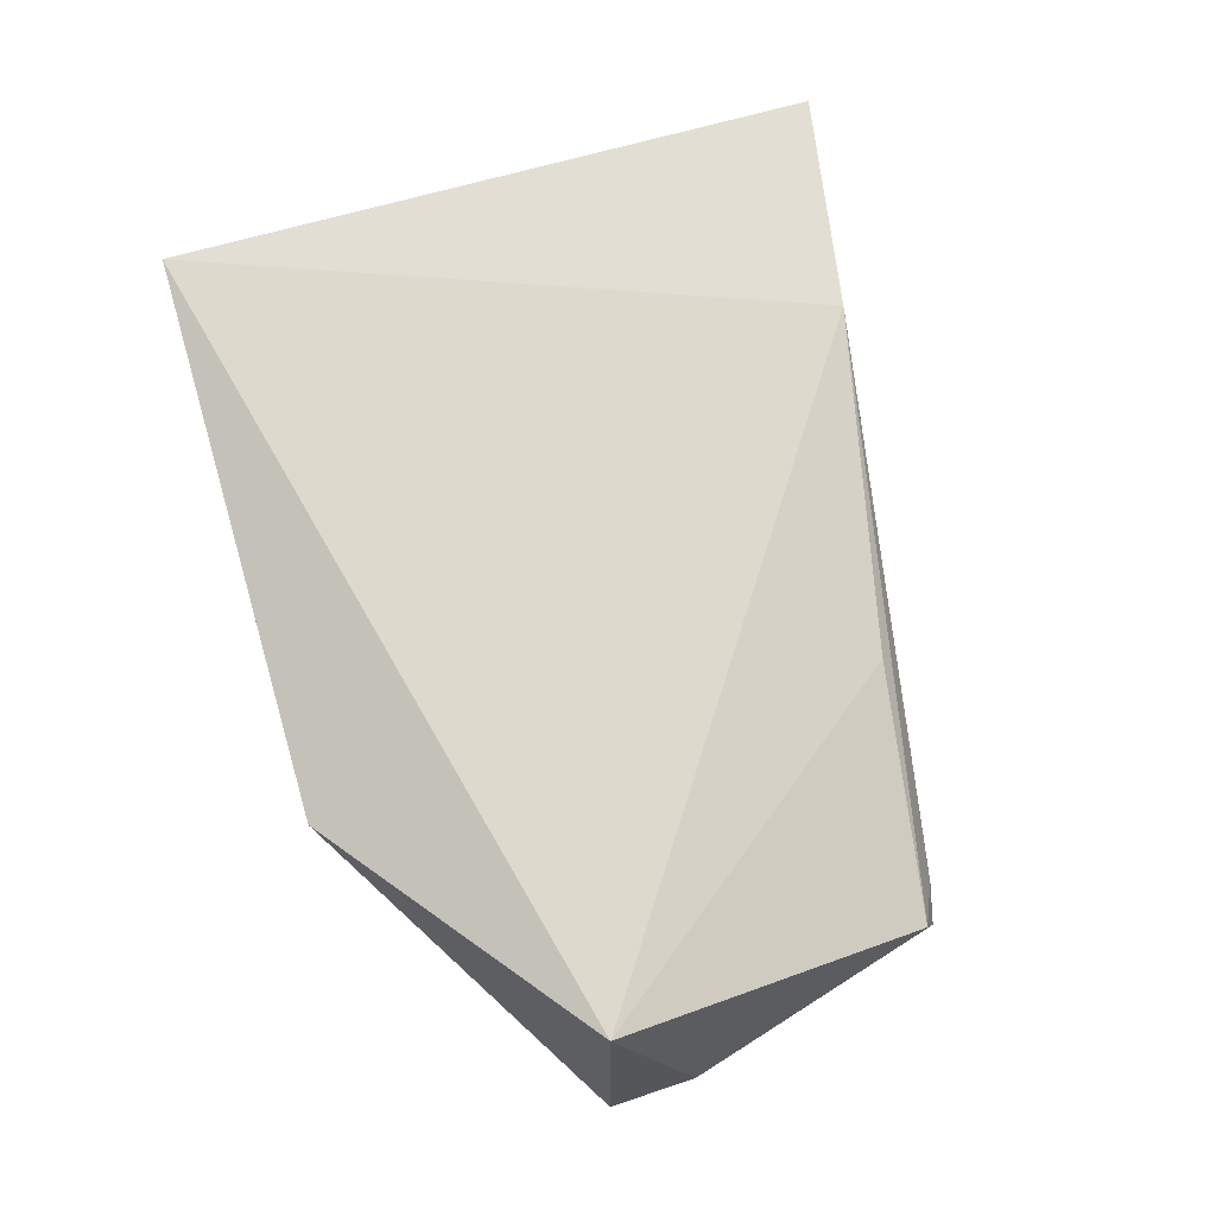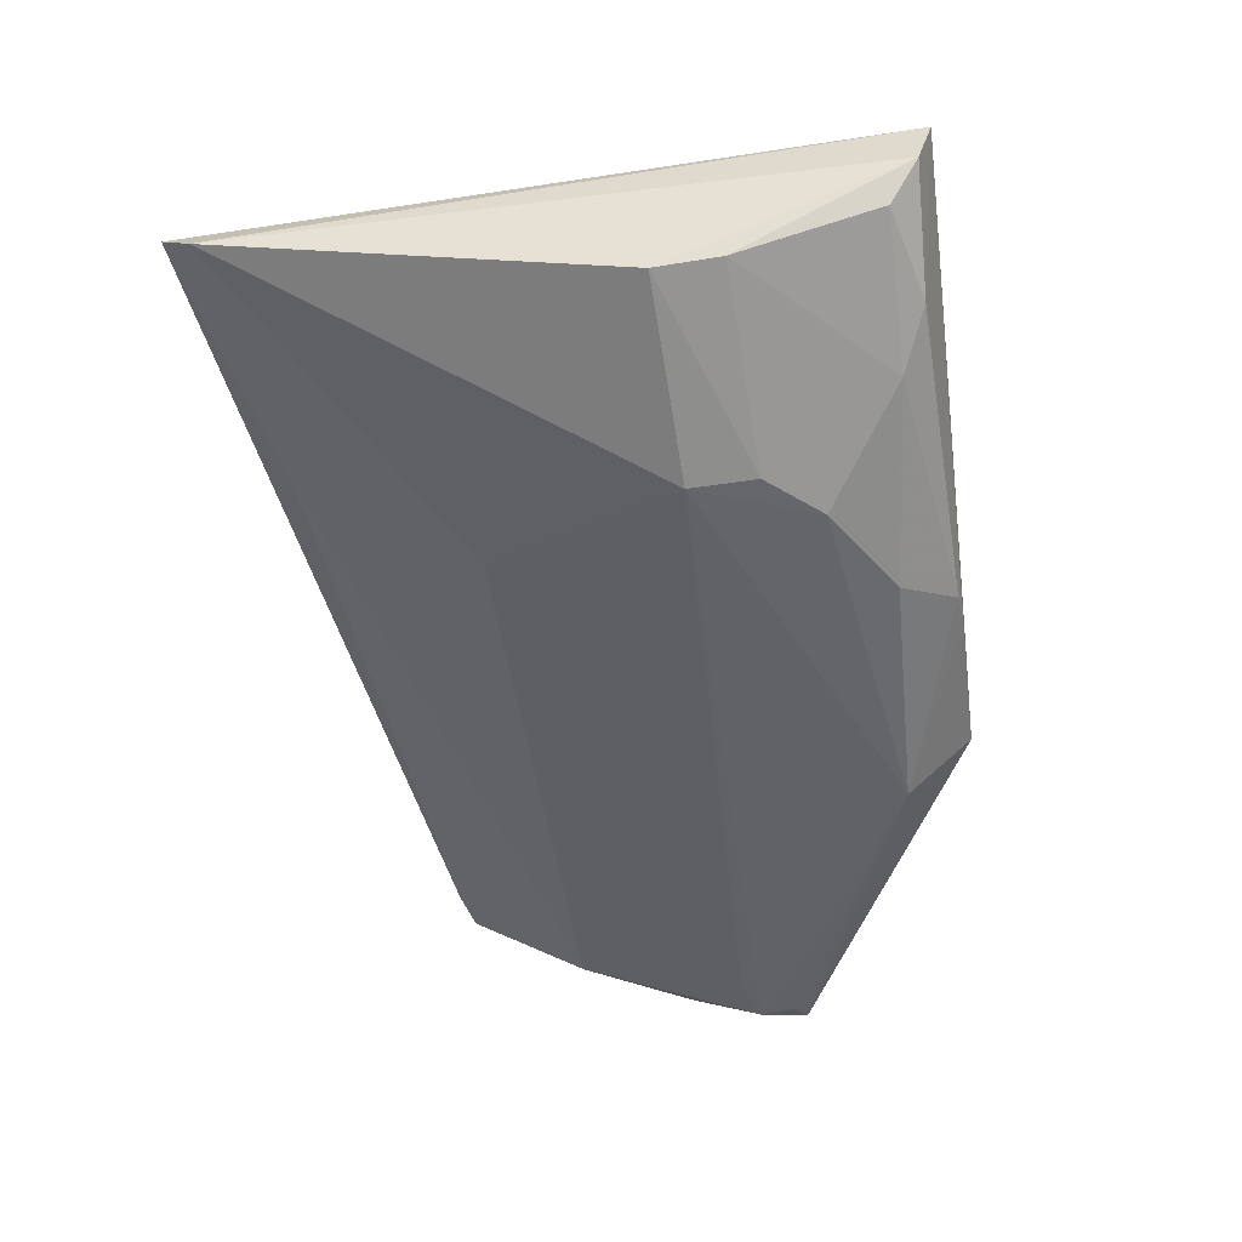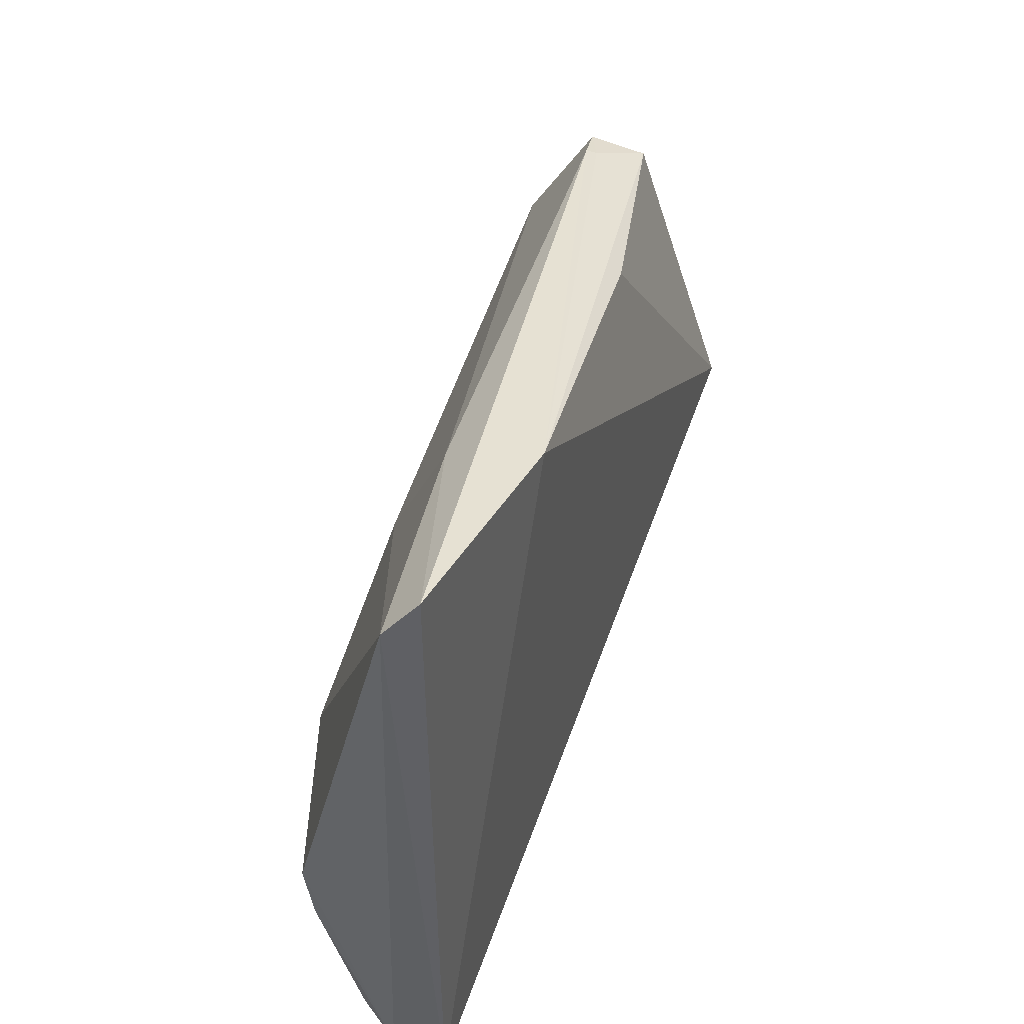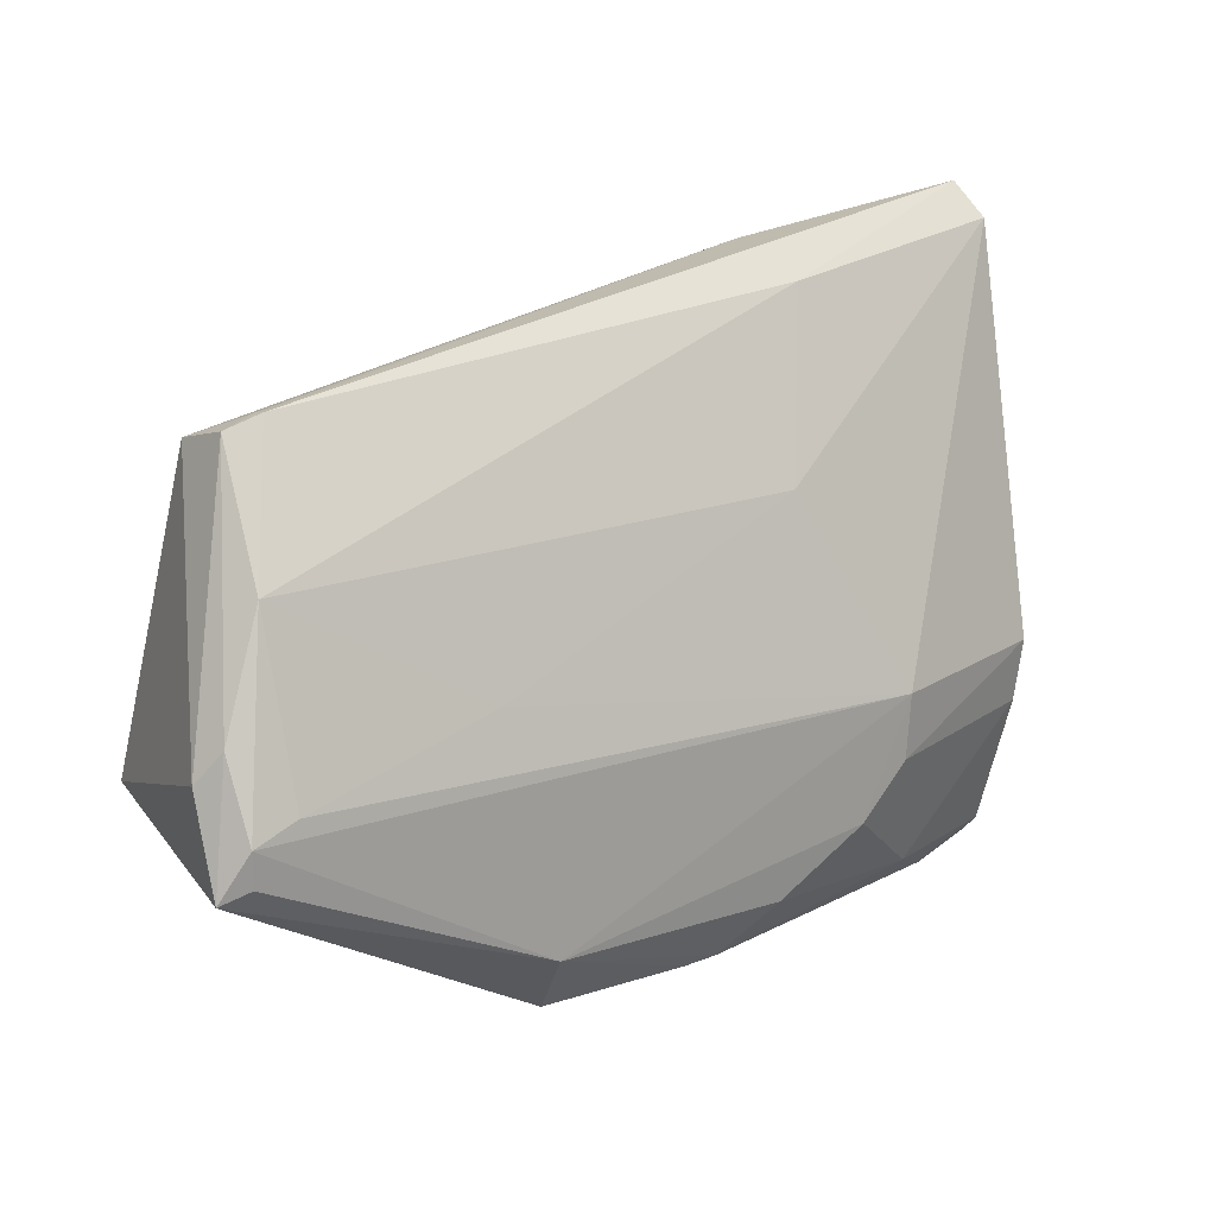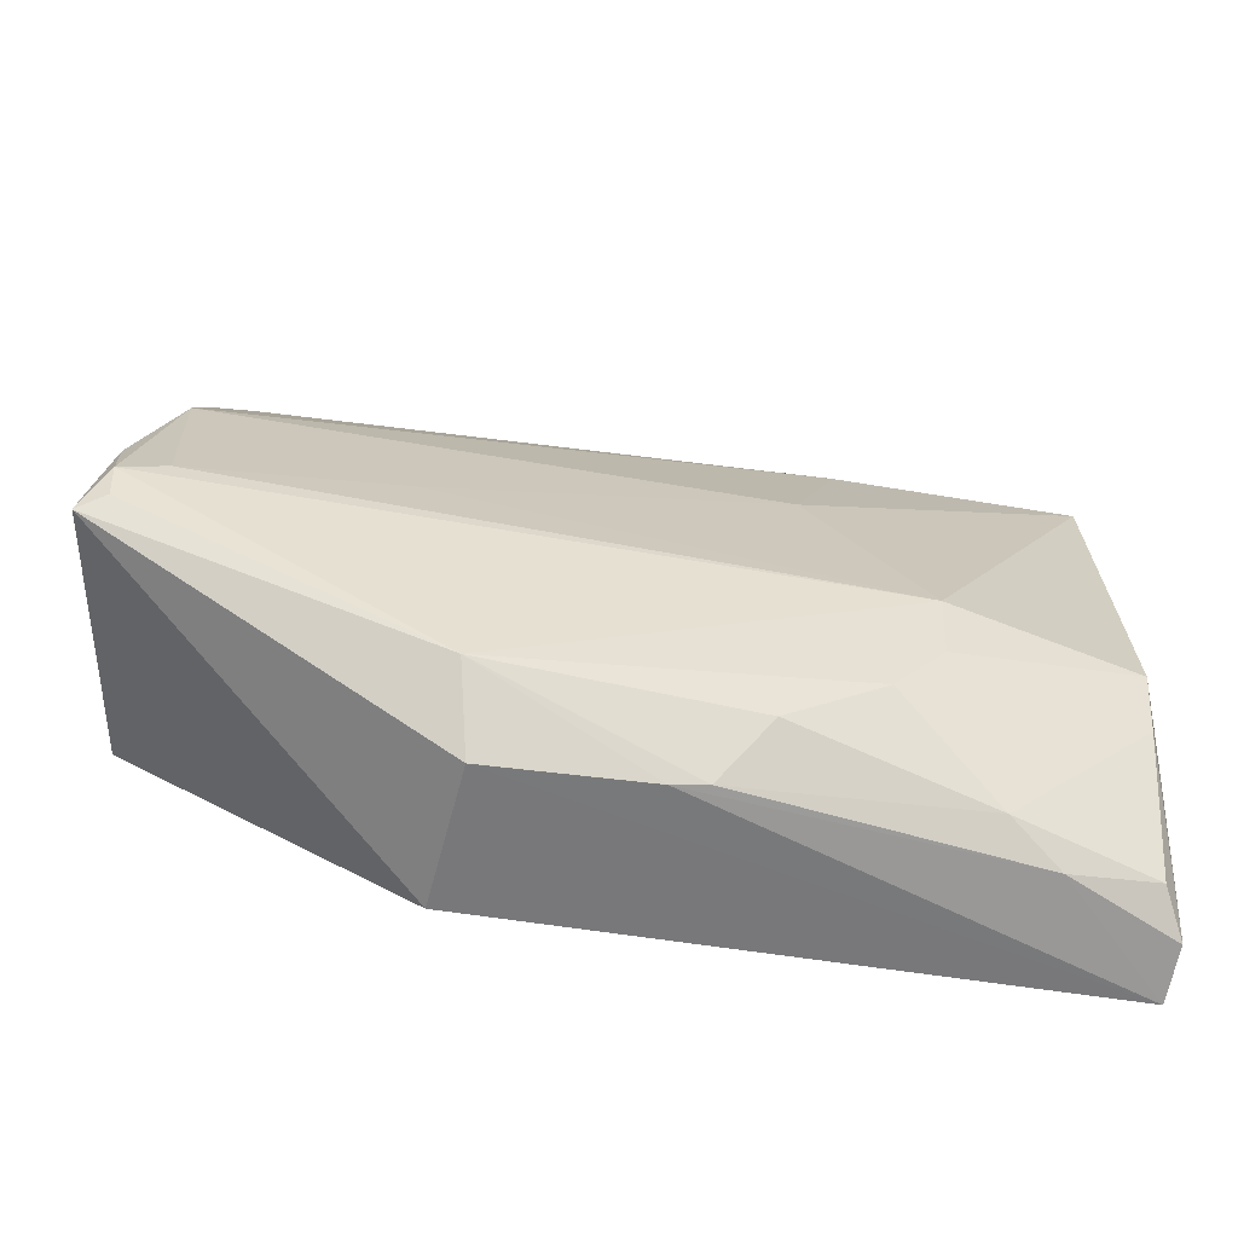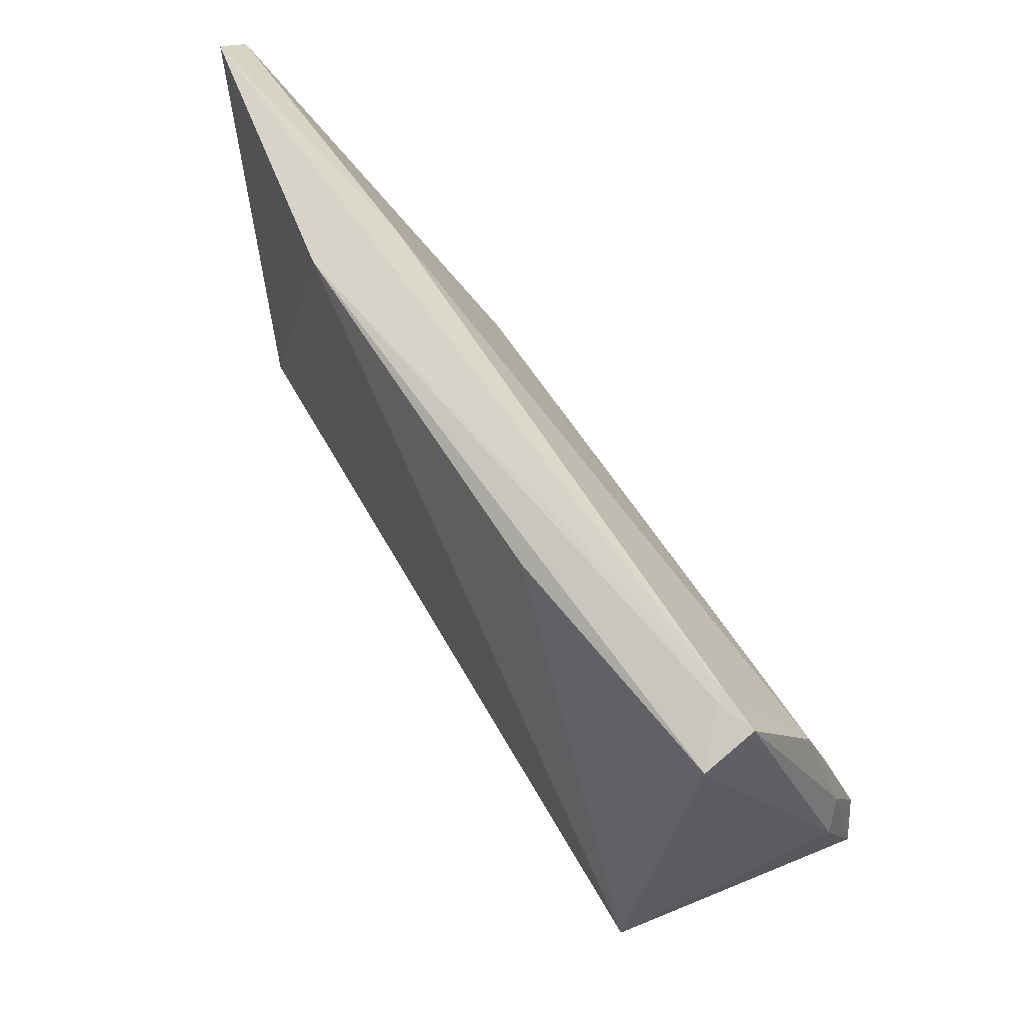
<metadata>
{"format":"obj","ext":"obj","renderer":"f3d","projection":"perspective","resolution":1024,"background":"white","views":[{"elev":75.7,"azim":-105.5,"up":"+Y"},{"elev":-50.2,"azim":98.9,"up":"+Y"},{"elev":44.7,"azim":105.6,"up":"+Z"},{"elev":17.4,"azim":-36.1,"up":"+Z"},{"elev":-53.4,"azim":-10.2,"up":"+Z"},{"elev":66.2,"azim":-123.0,"up":"+Z"}]}
</metadata>
<code>
v -0.02888 -0.04075 0.0592
v -0.02785 -0.04349 0.05632
v -0.02853 -0.04019 0.0007566
v -0.08011 -0.03964 0.001309
v -0.1019 -0.05243 0.03874
v -0.1037 -0.03322 0.02021
v -0.09746 -0.04597 0.04966
v -0.04656 -0.05635 0.01619
v -0.04948 -0.03733 0.05582
v -0.1077 -0.05554 0.0191
v -0.04963 -0.04535 0.05355
v -0.1013 -0.04124 0.04754
v -0.02983 -0.05245 0.02208
v -0.0464 -0.05663 0.02185
v -0.06589 -0.05265 0.002088
v -0.1009 -0.04623 0.04885
v -0.1074 -0.05238 0.02669
v -0.07952 -0.03832 0.05012
v -0.09749 -0.045 0.04949
v -0.03004 -0.04794 0.004588
v -0.0283 -0.04478 0.002096
v -0.1055 -0.05681 0.02308
v -0.05496 -0.05184 0.03887
v -0.07918 -0.05204 0.00219
v -0.1057 -0.05399 0.02935
v -0.0301 -0.05177 0.01656
v -0.05892 -0.05581 0.006913
v -0.03788 -0.04915 0.002708
v -0.08041 -0.05645 0.007967
v -0.1017 -0.05666 0.02444
v -0.04223 -0.05184 0.00495
v -0.05075 -0.05623 0.01169
v -0.1054 -0.05657 0.0201
v -0.06299 -0.05295 0.00235
v -0.08449 -0.05534 0.02838
f 1 2 3
f 6 3 4
f 9 1 3
f 9 3 6
f 9 7 1
f 10 6 4
f 11 7 5
f 11 2 1
f 11 1 7
f 14 13 2
f 14 8 13
f 16 5 7
f 17 12 6
f 17 6 10
f 17 16 12
f 18 12 9
f 18 9 6
f 18 6 12
f 19 7 9
f 19 9 12
f 19 16 7
f 19 12 16
f 21 3 2
f 21 2 13
f 23 11 5
f 23 14 2
f 23 2 11
f 24 10 4
f 24 4 3
f 24 3 15
f 25 5 16
f 25 16 17
f 25 22 5
f 25 17 10
f 25 10 22
f 26 13 8
f 26 21 13
f 26 20 21
f 28 21 20
f 28 15 3
f 28 3 21
f 29 14 22
f 29 10 24
f 29 24 15
f 30 22 14
f 30 5 22
f 31 26 8
f 31 20 26
f 31 28 20
f 32 8 14
f 32 14 29
f 32 29 27
f 32 31 8
f 32 27 31
f 33 29 22
f 33 22 10
f 33 10 29
f 34 29 15
f 34 27 29
f 34 31 27
f 34 15 28
f 34 28 31
f 35 23 5
f 35 5 30
f 35 30 14
f 35 14 23

</code>
